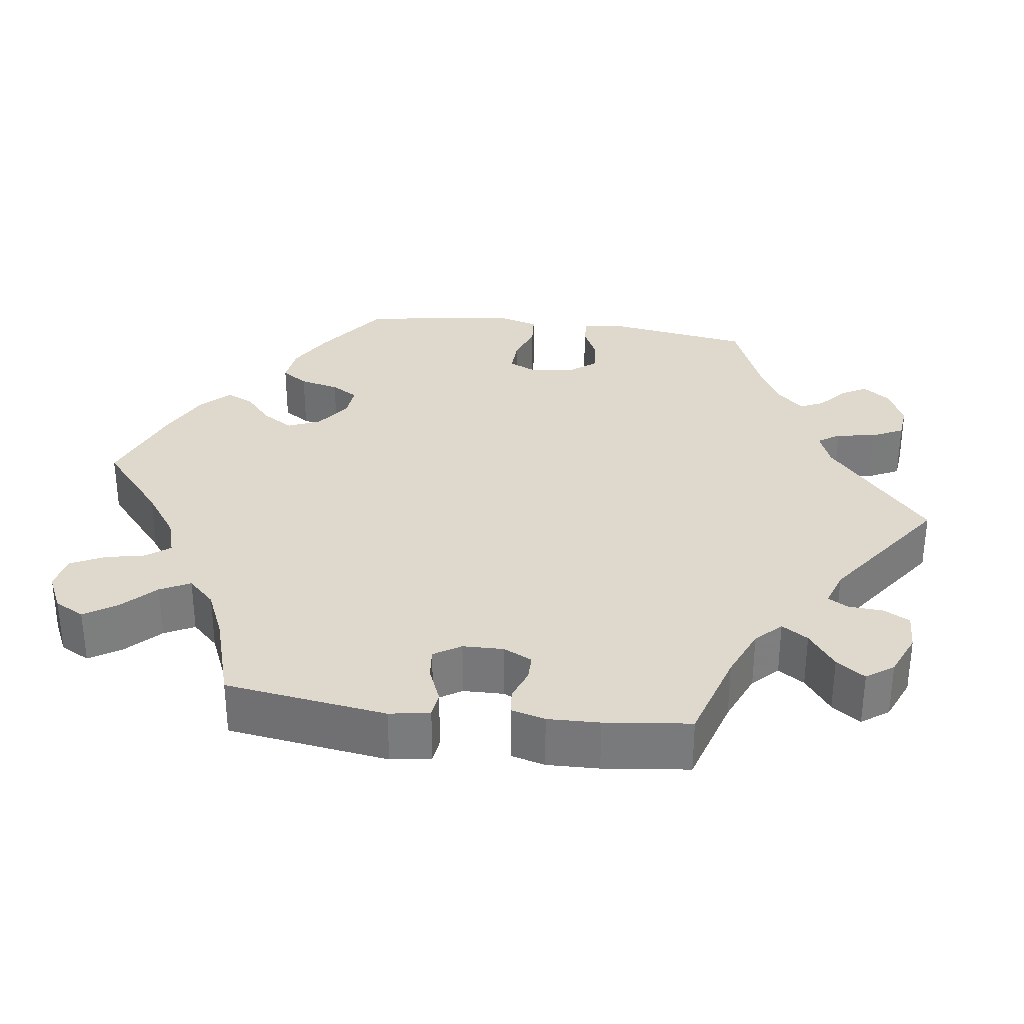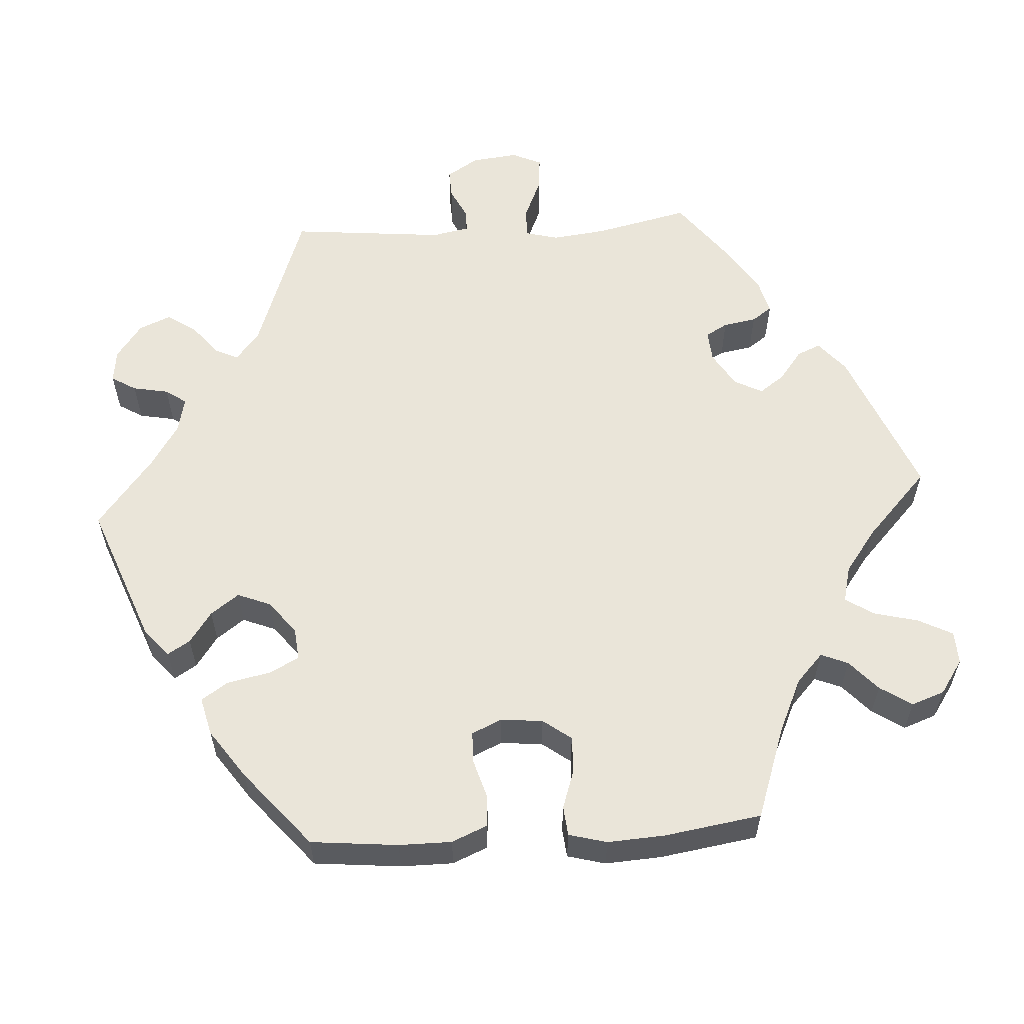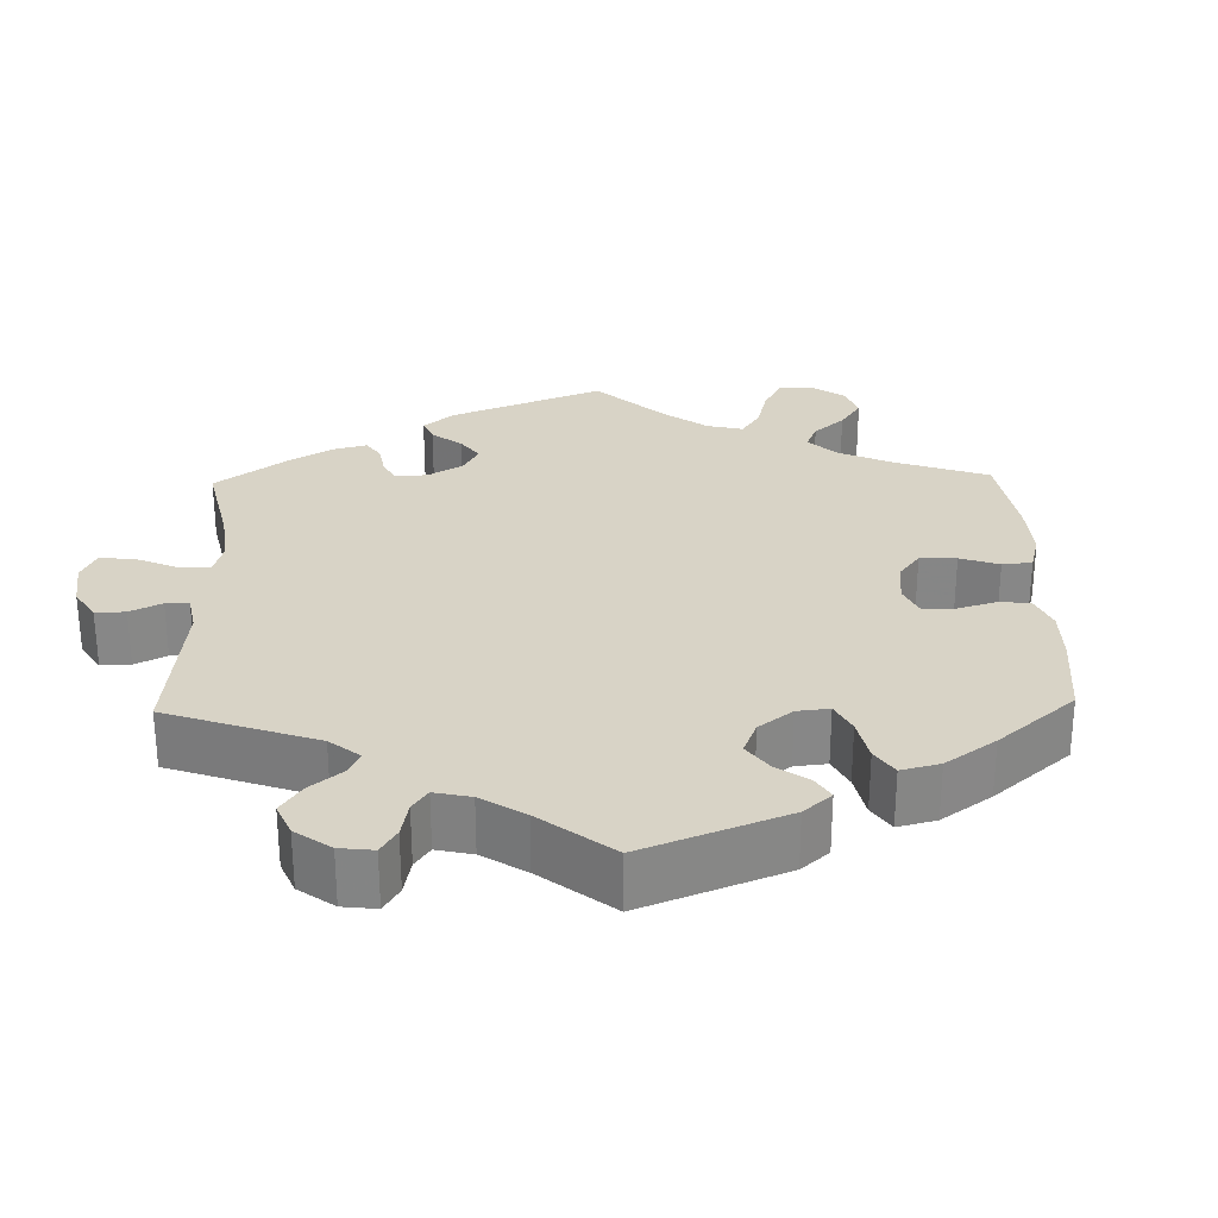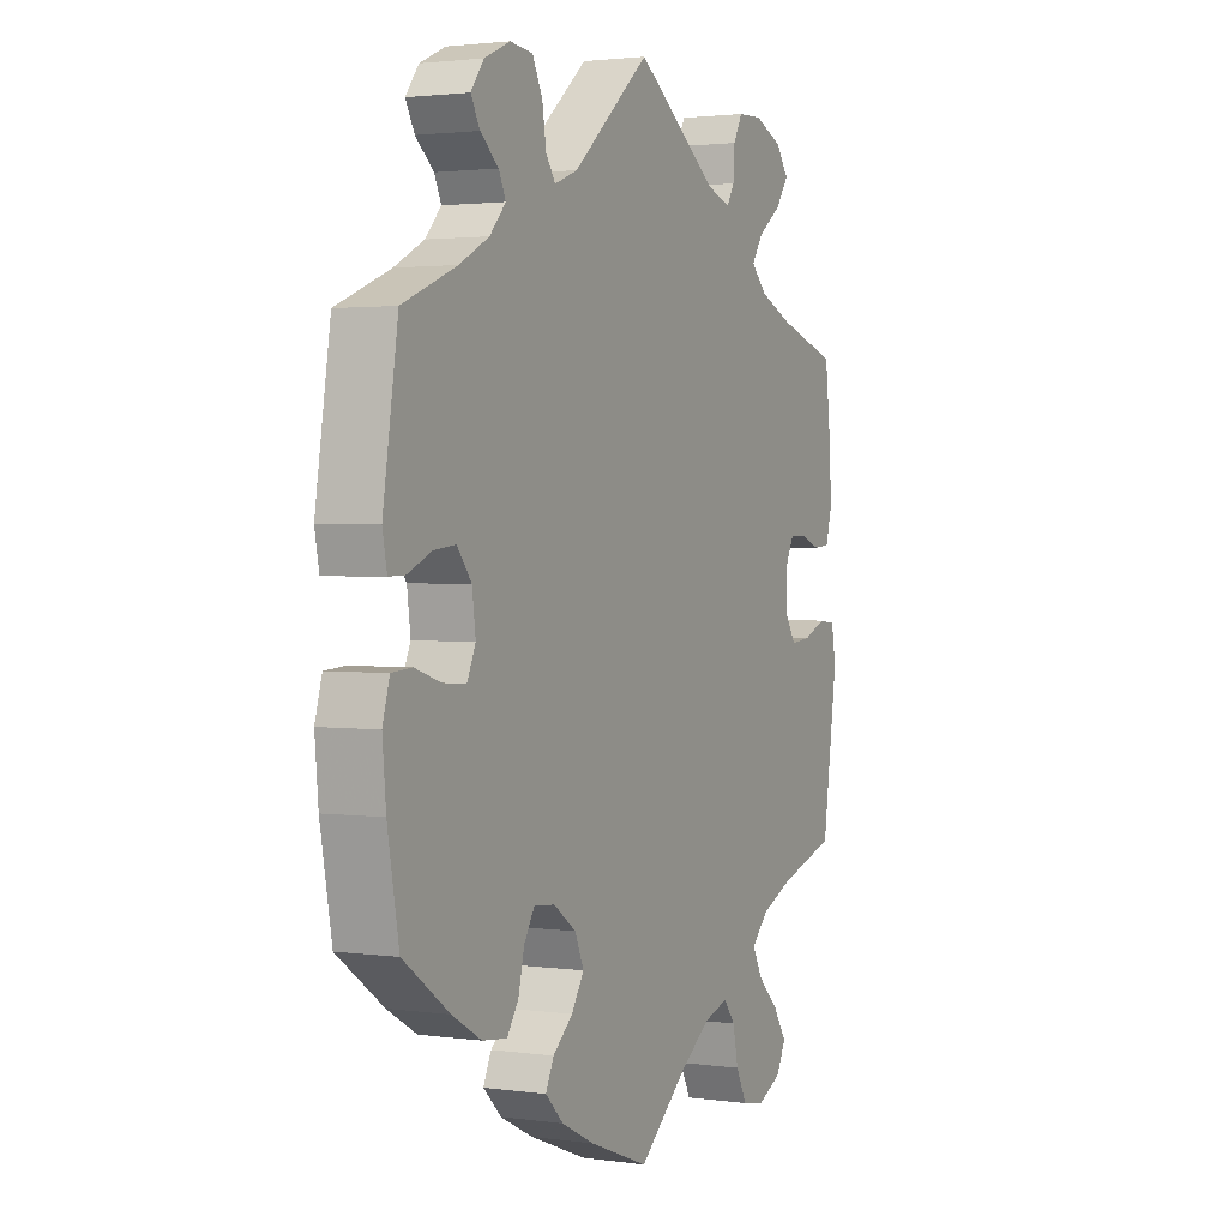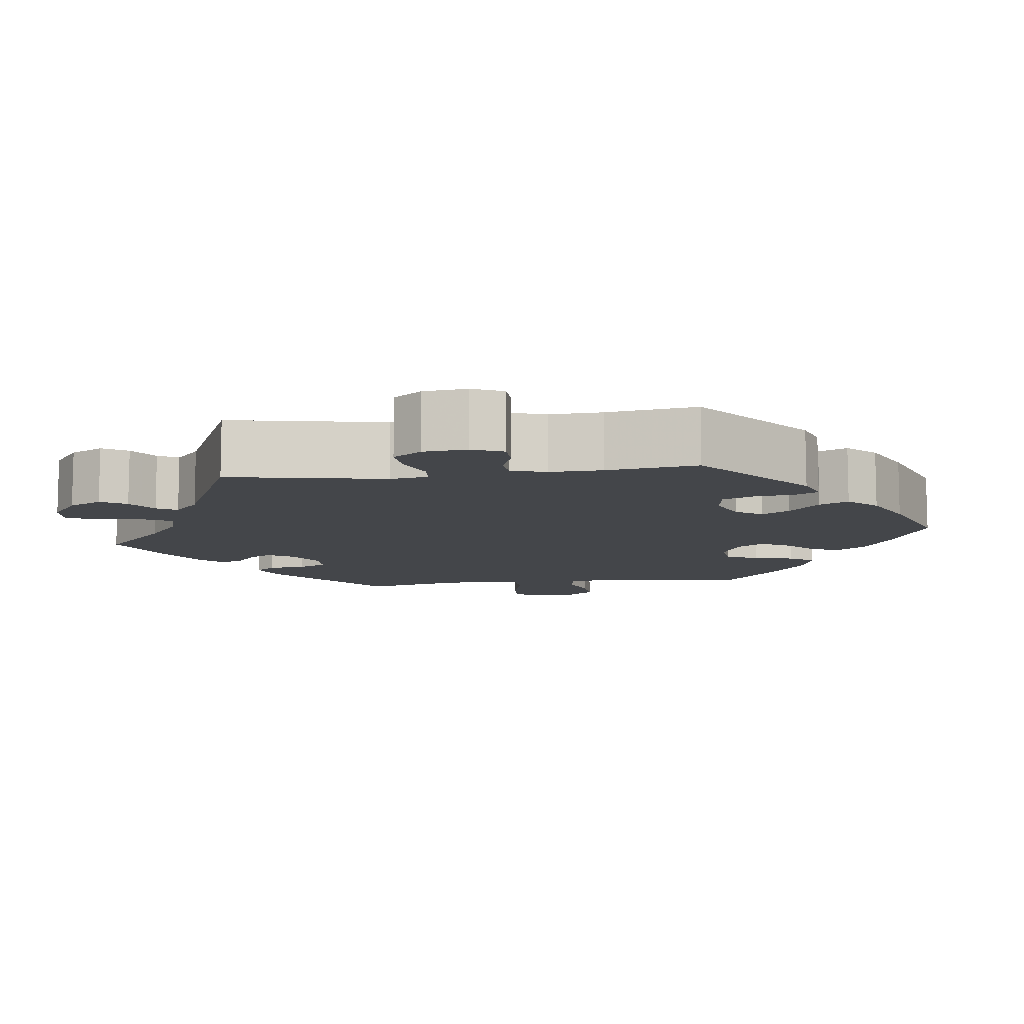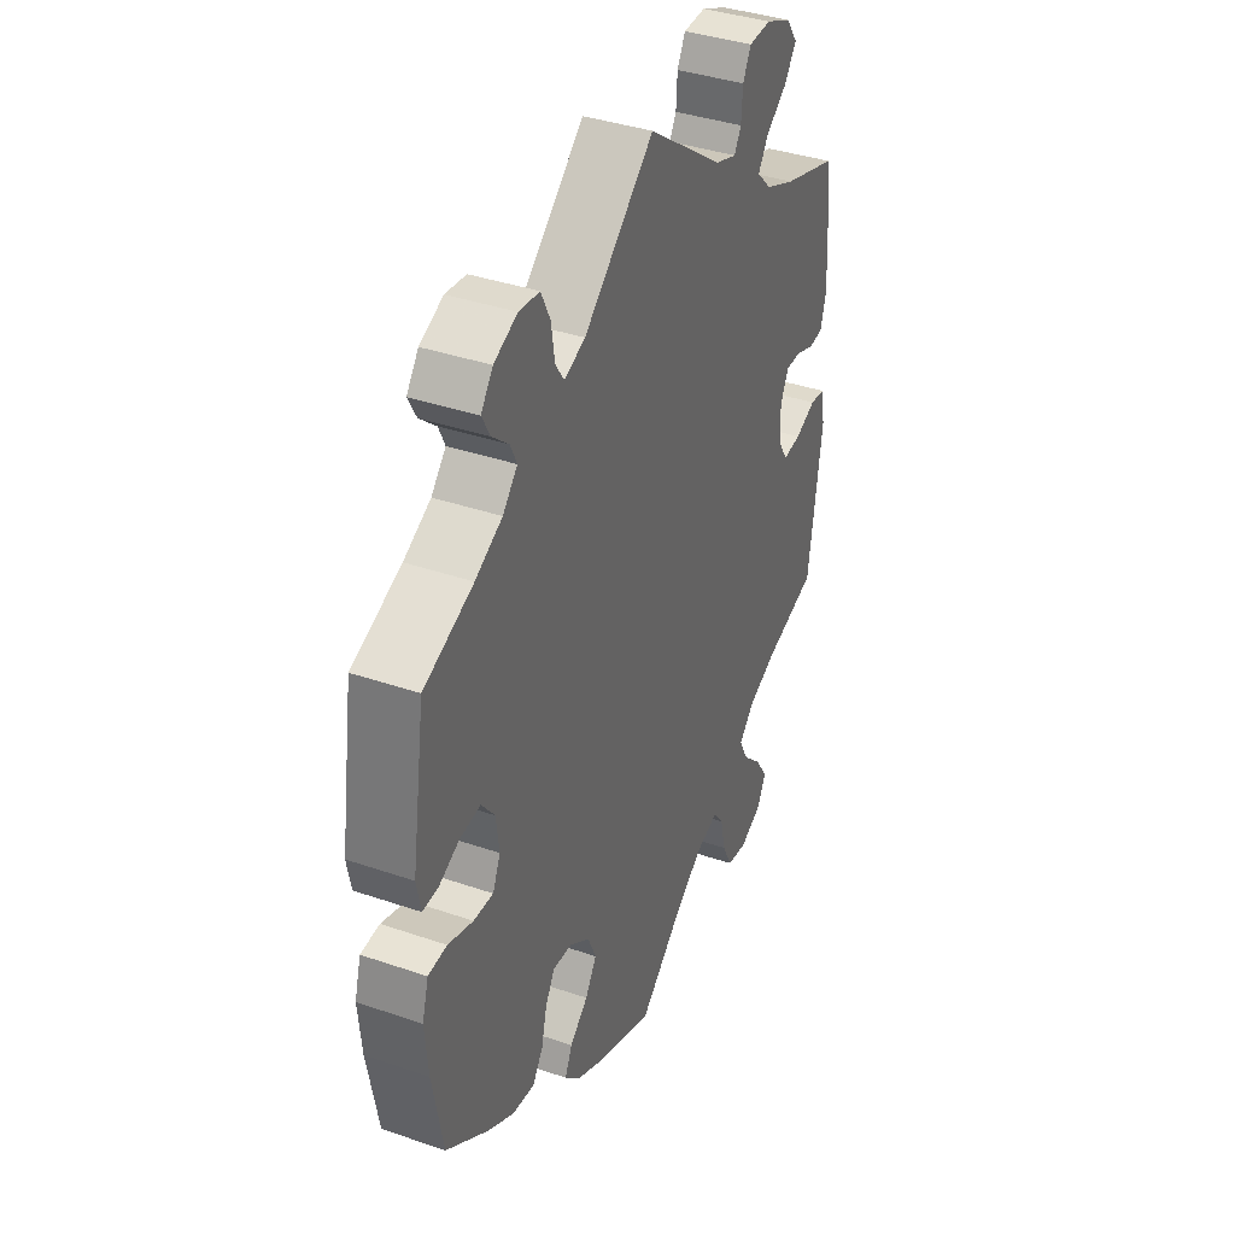
<metadata>
{"format":"obj","ext":"obj","renderer":"f3d","projection":"perspective","resolution":1024,"background":"white","views":[{"elev":31.9,"azim":-82.3,"up":"+Y"},{"elev":58.1,"azim":146.4,"up":"+Y"},{"elev":28.0,"azim":58.5,"up":"+Y"},{"elev":2.1,"azim":116.3,"up":"+Z"},{"elev":-9.6,"azim":37.4,"up":"+Y"},{"elev":38.2,"azim":113.5,"up":"+Z"}]}
</metadata>
<code>
v -0.531 0.07 -0.08
v -0.522 0.07 -0.028
v -0.489 0.07 -0.024
v -0.443 0.07 -0.043
v -0.403 0.07 -0.047
v -0.381 0.07 -0.012
v -0.38 0.07 0.041
v -0.398 0.07 0.078
v -0.431 0.07 0.078
v -0.472 0.07 0.063
v -0.504 0.07 0.066
v -0.516 0.07 0.11
v -0.514 0.07 0.177
v -0.501 0.07 0.288
v -0.381 0.07 0.325
v -0.315 0.07 0.353
v -0.283 0.07 0.385
v -0.305 0.07 0.419
v -0.352 0.07 0.454
v -0.378 0.07 0.491
v -0.353 0.07 0.526
v -0.297 0.07 0.55
v -0.248 0.07 0.548
v -0.23 0.07 0.514
v -0.227 0.07 0.469
v -0.212 0.07 0.443
v -0.165 0.07 0.459
v 0 0.07 0.577
v 0.154 0.07 0.444
v 0.2 0.07 0.426
v 0.219 0.07 0.454
v 0.227 0.07 0.505
v 0.247 0.07 0.546
v 0.292 0.07 0.551
v 0.343 0.07 0.528
v 0.369 0.07 0.493
v 0.351 0.07 0.46
v 0.315 0.07 0.429
v 0.301 0.07 0.399
v 0.333 0.07 0.364
v 0.392 0.07 0.333
v 0.5 0.07 0.289
v 0.53 0.07 0.096
v 0.521 0.07 0.05
v 0.487 0.07 0.051
v 0.442 0.07 0.072
v 0.397 0.07 0.077
v 0.368 0.07 0.04
v 0.361 0.07 -0.014
v 0.378 0.07 -0.052
v 0.421 0.07 -0.05
v 0.476 0.07 -0.032
v 0.517 0.07 -0.035
v 0.531 0.07 -0.084
v 0.524 0.07 -0.162
v 0.501 0.07 -0.289
v 0.409 0.07 -0.355
v 0.35 0.07 -0.389
v 0.301 0.07 -0.395
v 0.278 0.07 -0.361
v 0.266 0.07 -0.31
v 0.245 0.07 -0.275
v 0.203 0.07 -0.279
v 0.158 0.07 -0.311
v 0.14 0.07 -0.353
v 0.165 0.07 -0.393
v 0.205 0.07 -0.428
v 0.221 0.07 -0.463
v 0.185 0.07 -0.499
v 0.119 0.07 -0.532
v 0 0.07 -0.578
v -0.097 0.07 -0.495
v -0.159 0.07 -0.451
v -0.208 0.07 -0.436
v -0.231 0.07 -0.466
v -0.242 0.07 -0.518
v -0.264 0.07 -0.562
v -0.309 0.07 -0.57
v -0.357 0.07 -0.547
v -0.377 0.07 -0.509
v -0.35 0.07 -0.467
v -0.308 0.07 -0.426
v -0.288 0.07 -0.387
v -0.322 0.07 -0.352
v -0.386 0.07 -0.324
v -0.501 0.07 -0.289
v -0.531 0 -0.08
v -0.522 0 -0.028
v -0.489 0 -0.024
v -0.443 0 -0.043
v -0.403 0 -0.047
v -0.381 0 -0.012
v -0.38 0 0.041
v -0.398 0 0.078
v -0.431 0 0.078
v -0.472 0 0.063
v -0.504 0 0.066
v -0.516 0 0.11
v -0.514 0 0.177
v -0.501 0 0.288
v -0.381 0 0.325
v -0.315 0 0.353
v -0.283 0 0.385
v -0.305 0 0.419
v -0.352 0 0.454
v -0.378 0 0.491
v -0.353 0 0.526
v -0.297 0 0.55
v -0.248 0 0.548
v -0.23 0 0.514
v -0.227 0 0.469
v -0.212 0 0.443
v -0.165 0 0.459
v 0 0 0.577
v 0.154 0 0.444
v 0.2 0 0.426
v 0.219 0 0.454
v 0.227 0 0.505
v 0.247 0 0.546
v 0.292 0 0.551
v 0.343 0 0.528
v 0.369 0 0.493
v 0.351 0 0.46
v 0.315 0 0.429
v 0.301 0 0.399
v 0.333 0 0.364
v 0.392 0 0.333
v 0.5 0 0.289
v 0.53 0 0.096
v 0.521 0 0.05
v 0.487 0 0.051
v 0.442 0 0.072
v 0.397 0 0.077
v 0.368 0 0.04
v 0.361 0 -0.014
v 0.378 0 -0.052
v 0.421 0 -0.05
v 0.476 0 -0.032
v 0.517 0 -0.035
v 0.531 0 -0.084
v 0.524 0 -0.162
v 0.501 0 -0.289
v 0.409 0 -0.355
v 0.35 0 -0.389
v 0.301 0 -0.395
v 0.278 0 -0.361
v 0.266 0 -0.31
v 0.245 0 -0.275
v 0.203 0 -0.279
v 0.158 0 -0.311
v 0.14 0 -0.353
v 0.165 0 -0.393
v 0.205 0 -0.428
v 0.221 0 -0.463
v 0.185 0 -0.499
v 0.119 0 -0.532
v 0 0 -0.578
v -0.097 0 -0.495
v -0.159 0 -0.451
v -0.208 0 -0.436
v -0.231 0 -0.466
v -0.242 0 -0.518
v -0.264 0 -0.562
v -0.309 0 -0.57
v -0.357 0 -0.547
v -0.377 0 -0.509
v -0.35 0 -0.467
v -0.308 0 -0.426
v -0.288 0 -0.387
v -0.322 0 -0.352
v -0.386 0 -0.324
v -0.501 0 -0.289
f 85 86 1 2
f 84 85 2 3
f 83 84 3 4
f 79 80 81 82
f 79 82 83
f 78 79 83
f 75 76 77 78
f 75 78 83
f 74 75 83 4
f 69 70 71 72
f 69 72 73
f 66 67 68 69
f 65 66 69 73
f 64 65 73 74
f 58 59 60 61
f 58 61 62
f 57 58 62
f 56 57 62
f 55 56 62
f 54 55 62 63
f 51 52 53 54
f 50 51 54 63
f 43 44 45 46
f 41 42 43 46
f 40 41 46 47
f 39 40 47 48
f 35 36 37 38
f 35 38 39
f 34 35 39
f 31 32 33 34
f 30 31 34 39
f 27 28 29
f 26 27 29 30
f 22 23 24 25
f 22 25 26
f 21 22 26
f 18 19 20 21
f 17 18 21 26
f 16 17 26 30
f 12 13 14 15
f 9 10 11 12
f 8 9 12 15
f 7 8 15 16
f 64 74 4 5
f 49 50 63 64
f 49 64 5 6
f 30 39 48 49
f 16 30 49
f 6 7 16 49
f 88 87 172 171
f 89 88 171 170
f 90 89 170 169
f 168 167 166 165
f 169 168 165
f 169 165 164
f 164 163 162 161
f 169 164 161
f 90 169 161 160
f 158 157 156 155
f 159 158 155
f 155 154 153 152
f 159 155 152 151
f 160 159 151 150
f 147 146 145 144
f 148 147 144
f 148 144 143
f 148 143 142
f 148 142 141
f 149 148 141 140
f 140 139 138 137
f 149 140 137 136
f 132 131 130 129
f 132 129 128 127
f 133 132 127 126
f 134 133 126 125
f 124 123 122 121
f 125 124 121
f 125 121 120
f 120 119 118 117
f 125 120 117 116
f 115 114 113
f 116 115 113 112
f 111 110 109 108
f 112 111 108
f 112 108 107
f 107 106 105 104
f 112 107 104 103
f 116 112 103 102
f 101 100 99 98
f 98 97 96 95
f 101 98 95 94
f 102 101 94 93
f 91 90 160 150
f 150 149 136 135
f 92 91 150 135
f 135 134 125 116
f 135 116 102
f 135 102 93 92
f 1 87 88 2
f 2 88 89 3
f 3 89 90 4
f 4 90 91 5
f 5 91 92 6
f 6 92 93 7
f 7 93 94 8
f 8 94 95 9
f 9 95 96 10
f 10 96 97 11
f 11 97 98 12
f 12 98 99 13
f 13 99 100 14
f 14 100 101 15
f 15 101 102 16
f 16 102 103 17
f 17 103 104 18
f 18 104 105 19
f 19 105 106 20
f 20 106 107 21
f 21 107 108 22
f 22 108 109 23
f 23 109 110 24
f 24 110 111 25
f 25 111 112 26
f 26 112 113 27
f 27 113 114 28
f 28 114 115 29
f 29 115 116 30
f 30 116 117 31
f 31 117 118 32
f 32 118 119 33
f 33 119 120 34
f 34 120 121 35
f 35 121 122 36
f 36 122 123 37
f 37 123 124 38
f 38 124 125 39
f 39 125 126 40
f 40 126 127 41
f 41 127 128 42
f 42 128 129 43
f 43 129 130 44
f 44 130 131 45
f 45 131 132 46
f 46 132 133 47
f 47 133 134 48
f 48 134 135 49
f 49 135 136 50
f 50 136 137 51
f 51 137 138 52
f 52 138 139 53
f 53 139 140 54
f 54 140 141 55
f 55 141 142 56
f 56 142 143 57
f 57 143 144 58
f 58 144 145 59
f 59 145 146 60
f 60 146 147 61
f 61 147 148 62
f 62 148 149 63
f 63 149 150 64
f 64 150 151 65
f 65 151 152 66
f 66 152 153 67
f 67 153 154 68
f 68 154 155 69
f 69 155 156 70
f 70 156 157 71
f 71 157 158 72
f 72 158 159 73
f 73 159 160 74
f 74 160 161 75
f 75 161 162 76
f 76 162 163 77
f 77 163 164 78
f 78 164 165 79
f 79 165 166 80
f 80 166 167 81
f 81 167 168 82
f 82 168 169 83
f 83 169 170 84
f 84 170 171 85
f 85 171 172 86
f 86 172 87 1

</code>
